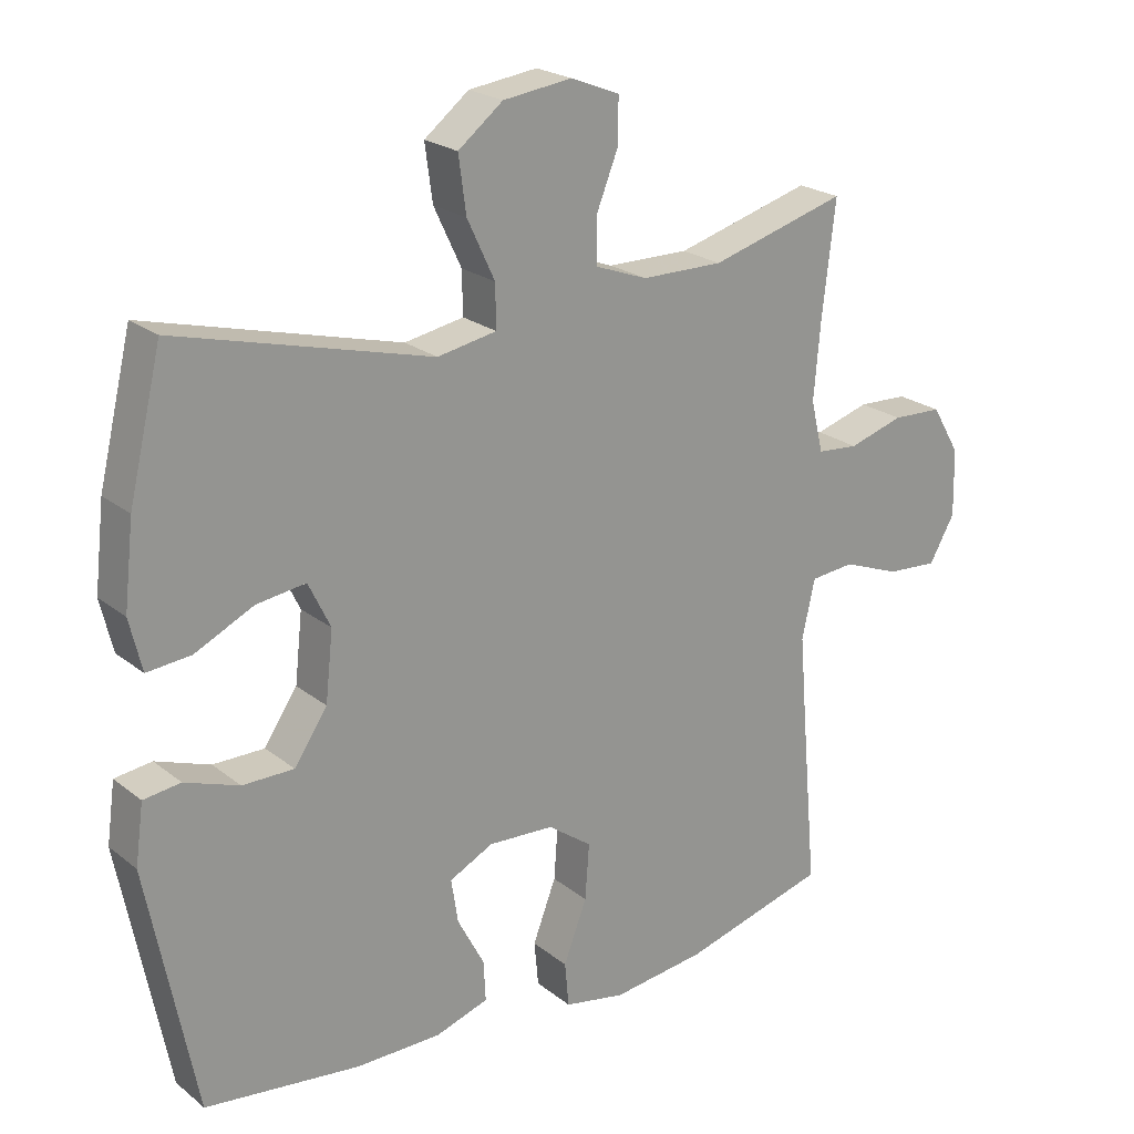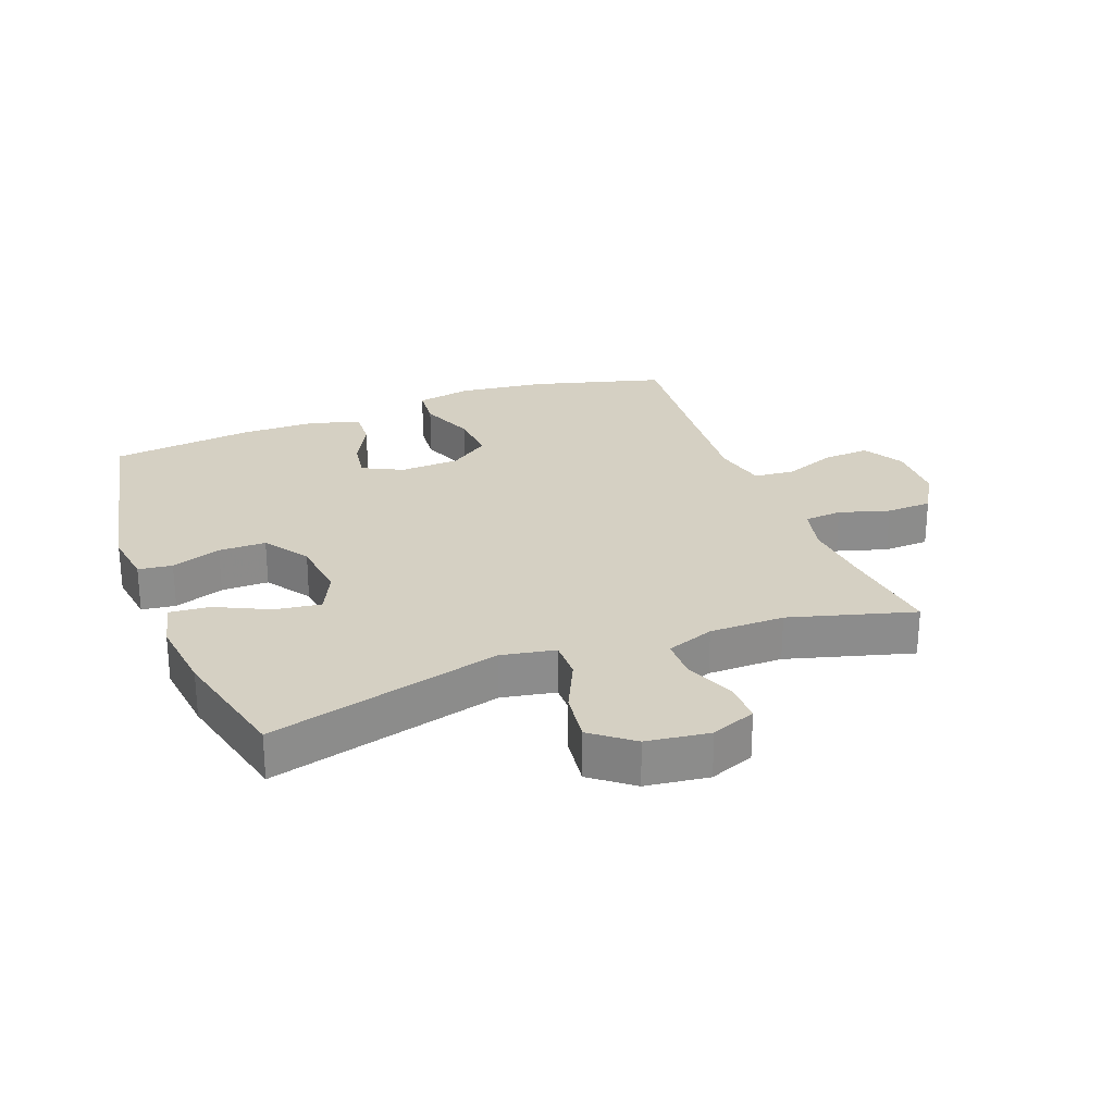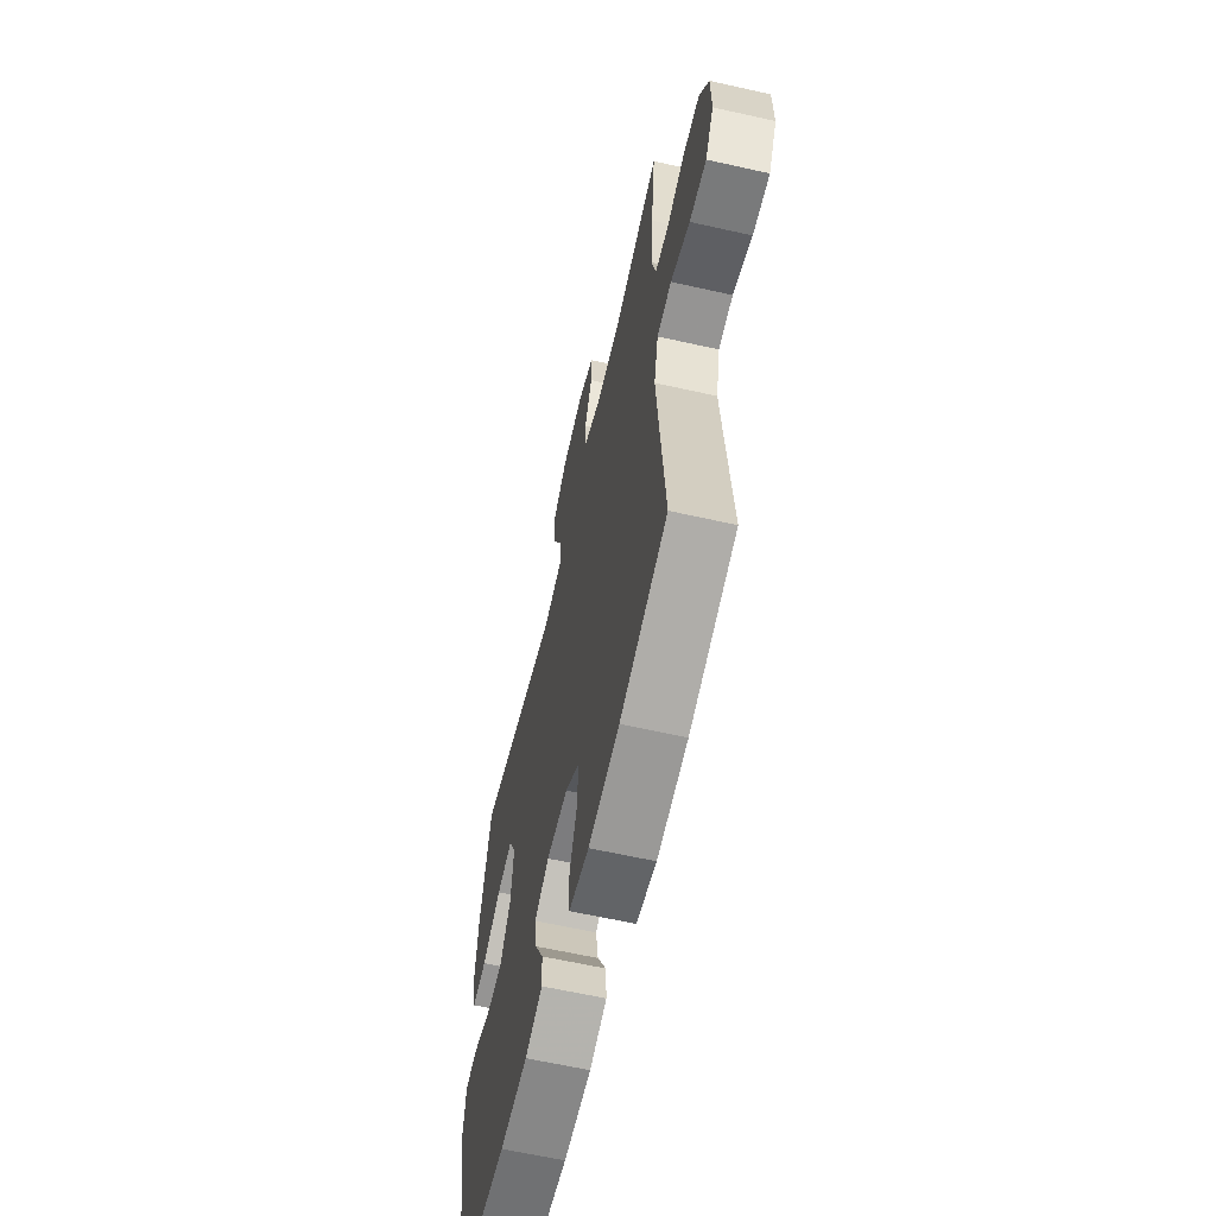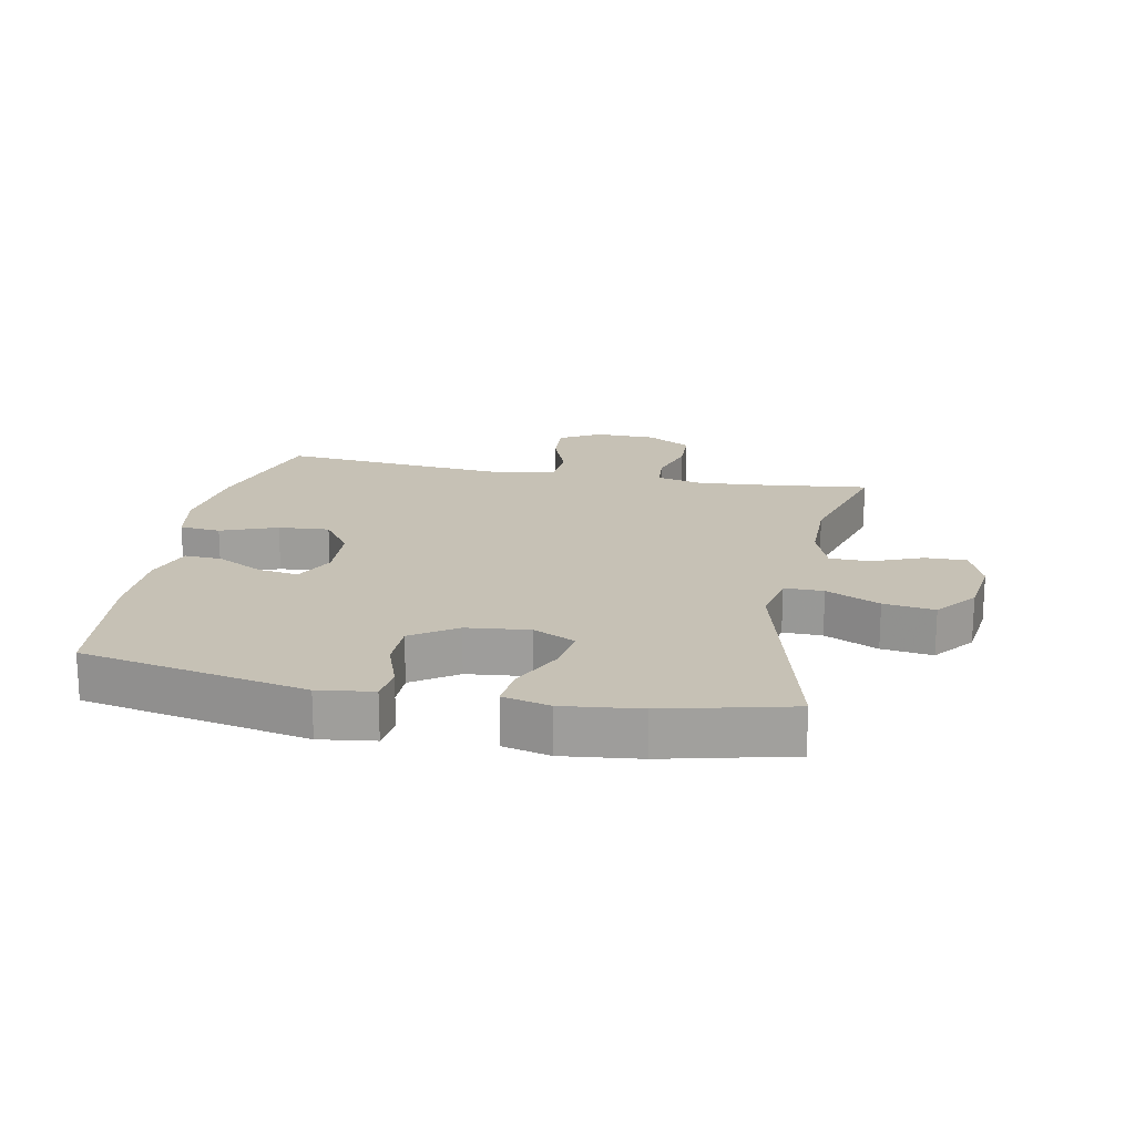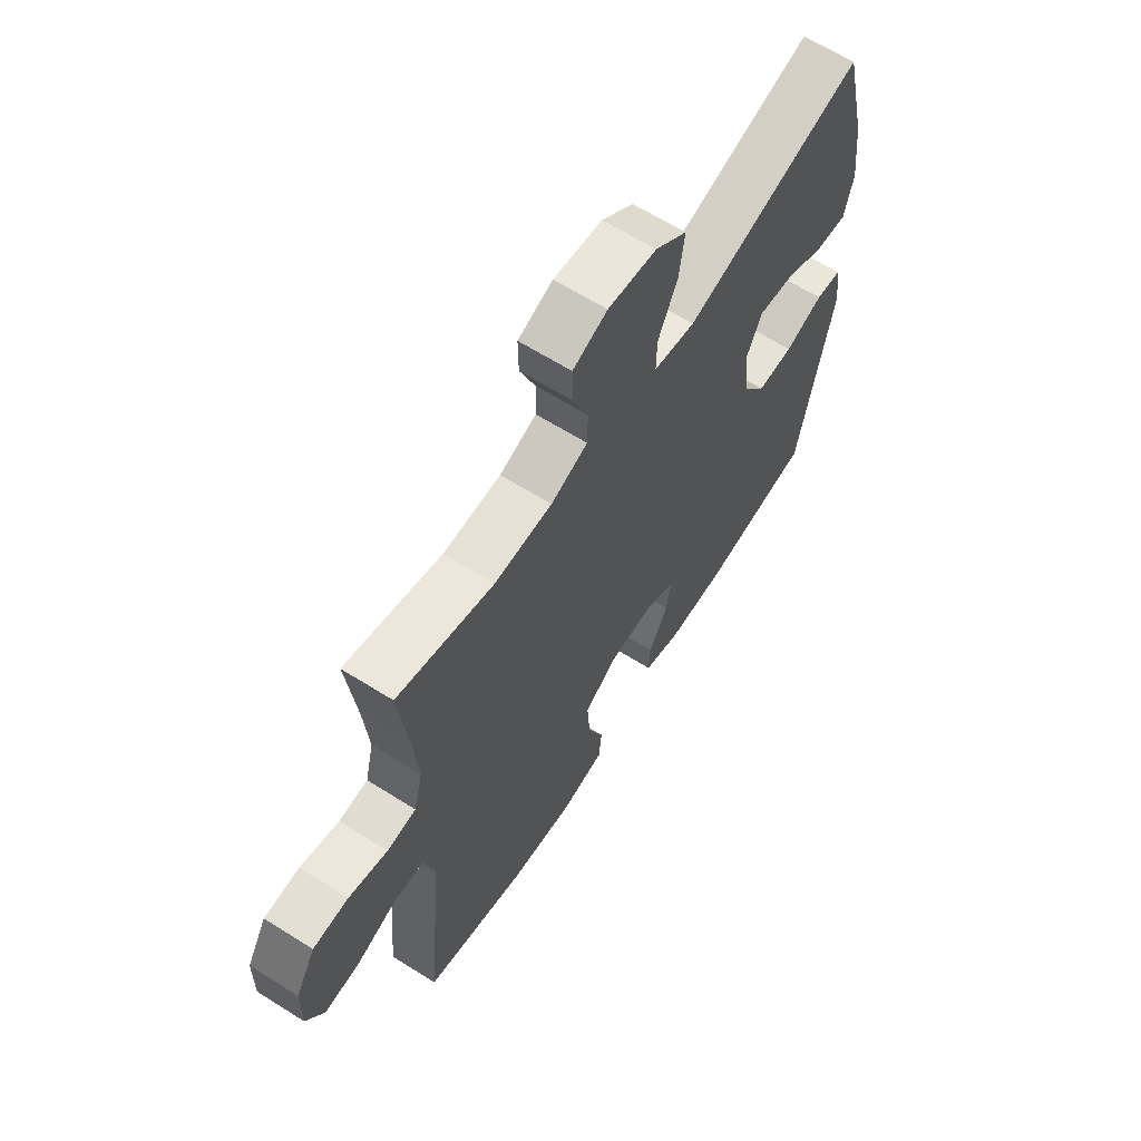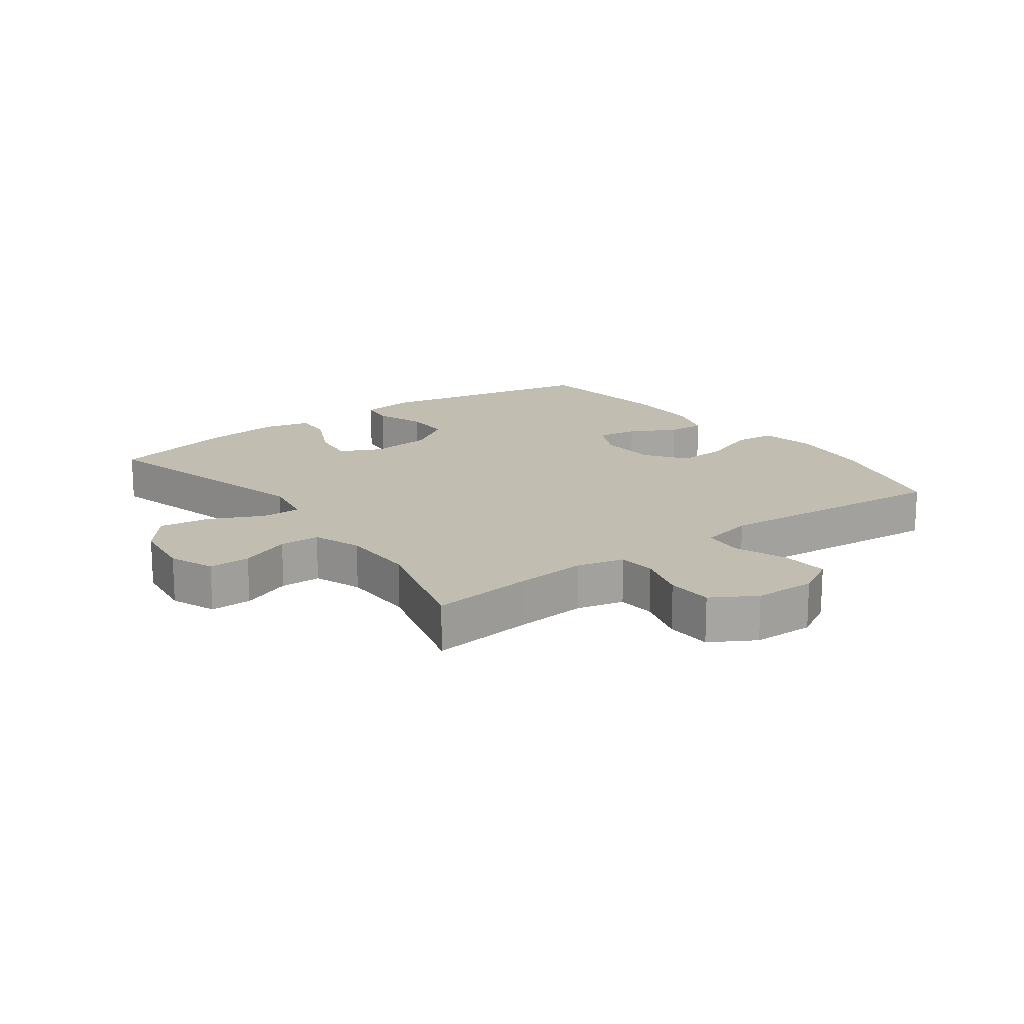
<metadata>
{"format":"obj","ext":"obj","renderer":"f3d","projection":"perspective","resolution":1024,"background":"white","views":[{"elev":22.3,"azim":-36.8,"up":"+Z"},{"elev":26.1,"azim":-20.9,"up":"+Y"},{"elev":-61.9,"azim":77.1,"up":"+Z"},{"elev":18.7,"azim":-78.8,"up":"+Y"},{"elev":64.0,"azim":122.4,"up":"+Z"},{"elev":16.8,"azim":53.6,"up":"+Y"}]}
</metadata>
<code>
v 0.5 0.07 0.5
v 0.481 0.07 0.338
v 0.471 0.07 0.224
v 0.489 0.07 0.149
v 0.549 0.07 0.144
v 0.629 0.07 0.168
v 0.702 0.07 0.165
v 0.743 0.07 0.095
v 0.745 0.07 -0.002
v 0.708 0.07 -0.067
v 0.634 0.07 -0.062
v 0.55 0.07 -0.03
v 0.486 0.07 -0.036
v 0.467 0.07 -0.121
v 0.478 0.07 -0.253
v 0.5 0.07 -0.5
v 0.29 0.07 -0.558
v 0.153 0.07 -0.575
v 0.064 0.07 -0.558
v 0.058 0.07 -0.493
v 0.092 0.07 -0.404
v 0.098 0.07 -0.323
v 0.034 0.07 -0.277
v -0.061 0.07 -0.272
v -0.125 0.07 -0.304
v -0.115 0.07 -0.368
v -0.076 0.07 -0.442
v -0.073 0.07 -0.501
v -0.15 0.07 -0.526
v -0.273 0.07 -0.527
v -0.5 0.07 -0.5
v -0.57 0.07 -0.143
v -0.558 0.07 -0.056
v -0.504 0.07 -0.049
v -0.425 0.07 -0.077
v -0.35 0.07 -0.077
v -0.302 0.07 -0.006
v -0.291 0.07 0.094
v -0.323 0.07 0.16
v -0.395 0.07 0.15
v -0.48 0.07 0.109
v -0.544 0.07 0.103
v -0.562 0.07 0.178
v -0.548 0.07 0.3
v -0.5 0.07 0.5
v -0.131 0.07 0.403
v -0.045 0.07 0.419
v -0.046 0.07 0.481
v -0.086 0.07 0.566
v -0.097 0.07 0.647
v -0.032 0.07 0.698
v 0.068 0.07 0.711
v 0.139 0.07 0.683
v 0.138 0.07 0.617
v 0.106 0.07 0.537
v 0.107 0.07 0.473
v 0.183 0.07 0.445
v 0.302 0.07 0.444
v 0.5 0 0.5
v 0.481 0 0.338
v 0.471 0 0.224
v 0.489 0 0.149
v 0.549 0 0.144
v 0.629 0 0.168
v 0.702 0 0.165
v 0.743 0 0.095
v 0.745 0 -0.002
v 0.708 0 -0.067
v 0.634 0 -0.062
v 0.55 0 -0.03
v 0.486 0 -0.036
v 0.467 0 -0.121
v 0.478 0 -0.253
v 0.5 0 -0.5
v 0.29 0 -0.558
v 0.153 0 -0.575
v 0.064 0 -0.558
v 0.058 0 -0.493
v 0.092 0 -0.404
v 0.098 0 -0.323
v 0.034 0 -0.277
v -0.061 0 -0.272
v -0.125 0 -0.304
v -0.115 0 -0.368
v -0.076 0 -0.442
v -0.073 0 -0.501
v -0.15 0 -0.526
v -0.273 0 -0.527
v -0.5 0 -0.5
v -0.57 0 -0.143
v -0.558 0 -0.056
v -0.504 0 -0.049
v -0.425 0 -0.077
v -0.35 0 -0.077
v -0.302 0 -0.006
v -0.291 0 0.094
v -0.323 0 0.16
v -0.395 0 0.15
v -0.48 0 0.109
v -0.544 0 0.103
v -0.562 0 0.178
v -0.548 0 0.3
v -0.5 0 0.5
v -0.131 0 0.403
v -0.045 0 0.419
v -0.046 0 0.481
v -0.086 0 0.566
v -0.097 0 0.647
v -0.032 0 0.698
v 0.068 0 0.711
v 0.139 0 0.683
v 0.138 0 0.617
v 0.106 0 0.537
v 0.107 0 0.473
v 0.183 0 0.445
v 0.302 0 0.444
f 52 53 54 55
f 52 55 56
f 51 52 56
f 48 49 50 51
f 47 48 51 56
f 43 44 45 46
f 43 46 47
f 40 41 42 43
f 39 40 43 47
f 38 39 47 56
f 32 33 34 35
f 32 35 36
f 31 32 36
f 30 31 36 37
f 26 27 28 29
f 25 26 29 30
f 18 19 20 21
f 18 21 22
f 15 16 17 18
f 14 15 18 22
f 13 14 22 23
f 9 10 11 12
f 9 12 13
f 8 9 13
f 5 6 7 8
f 4 5 8 13
f 3 4 13 23
f 58 1 2
f 57 58 2 3
f 25 30 37 38
f 24 25 38 56
f 24 56 57
f 3 23 24 57
f 113 112 111 110
f 114 113 110
f 114 110 109
f 109 108 107 106
f 114 109 106 105
f 104 103 102 101
f 105 104 101
f 101 100 99 98
f 105 101 98 97
f 114 105 97 96
f 93 92 91 90
f 94 93 90
f 94 90 89
f 95 94 89 88
f 87 86 85 84
f 88 87 84 83
f 79 78 77 76
f 80 79 76
f 76 75 74 73
f 80 76 73 72
f 81 80 72 71
f 70 69 68 67
f 71 70 67
f 71 67 66
f 66 65 64 63
f 71 66 63 62
f 81 71 62 61
f 60 59 116
f 61 60 116 115
f 96 95 88 83
f 114 96 83 82
f 115 114 82
f 115 82 81 61
f 1 59 60 2
f 2 60 61 3
f 3 61 62 4
f 4 62 63 5
f 5 63 64 6
f 6 64 65 7
f 7 65 66 8
f 8 66 67 9
f 9 67 68 10
f 10 68 69 11
f 11 69 70 12
f 12 70 71 13
f 13 71 72 14
f 14 72 73 15
f 15 73 74 16
f 16 74 75 17
f 17 75 76 18
f 18 76 77 19
f 19 77 78 20
f 20 78 79 21
f 21 79 80 22
f 22 80 81 23
f 23 81 82 24
f 24 82 83 25
f 25 83 84 26
f 26 84 85 27
f 27 85 86 28
f 28 86 87 29
f 29 87 88 30
f 30 88 89 31
f 31 89 90 32
f 32 90 91 33
f 33 91 92 34
f 34 92 93 35
f 35 93 94 36
f 36 94 95 37
f 37 95 96 38
f 38 96 97 39
f 39 97 98 40
f 40 98 99 41
f 41 99 100 42
f 42 100 101 43
f 43 101 102 44
f 44 102 103 45
f 45 103 104 46
f 46 104 105 47
f 47 105 106 48
f 48 106 107 49
f 49 107 108 50
f 50 108 109 51
f 51 109 110 52
f 52 110 111 53
f 53 111 112 54
f 54 112 113 55
f 55 113 114 56
f 56 114 115 57
f 57 115 116 58
f 58 116 59 1

</code>
